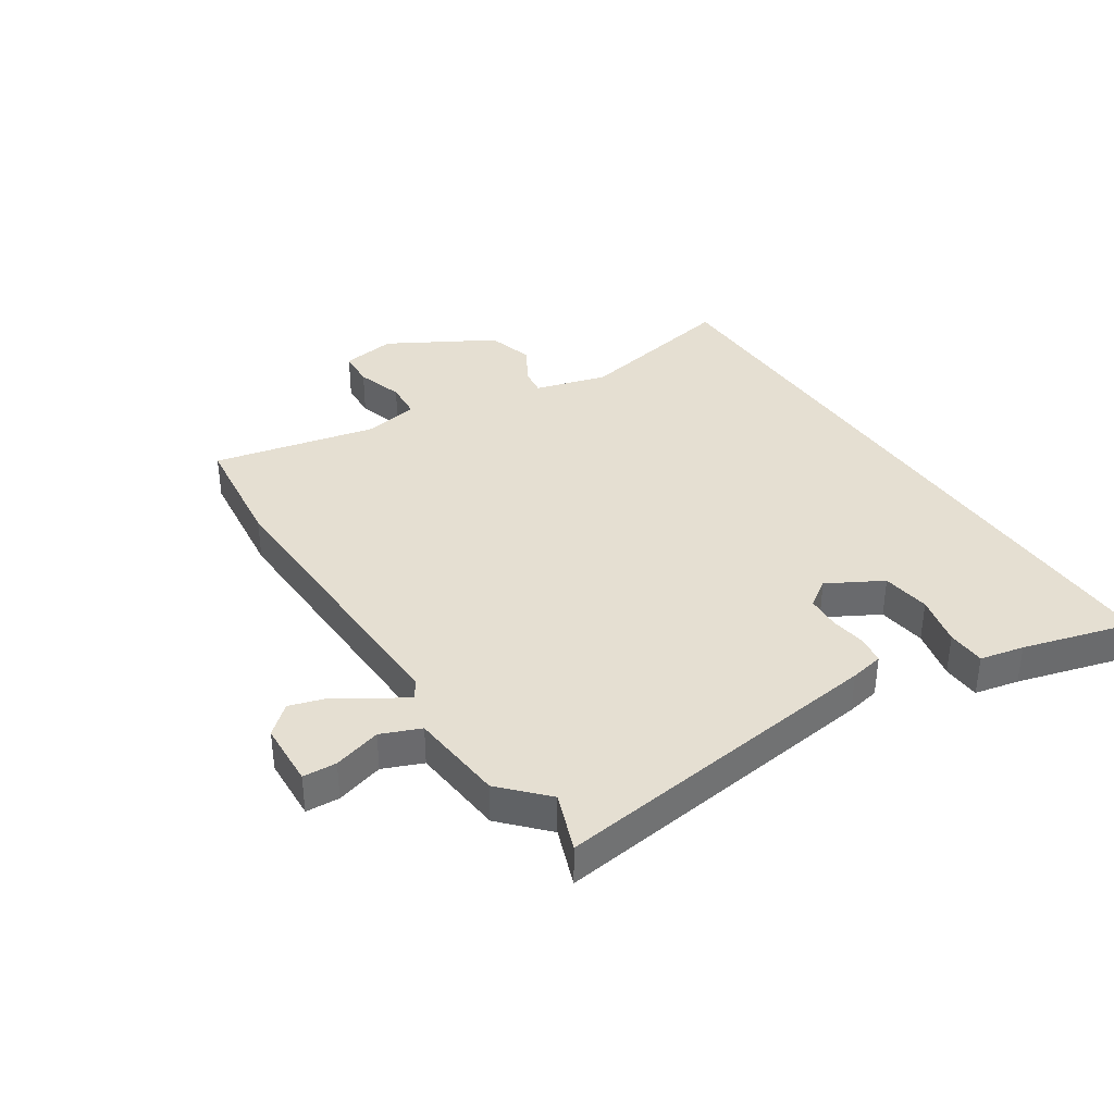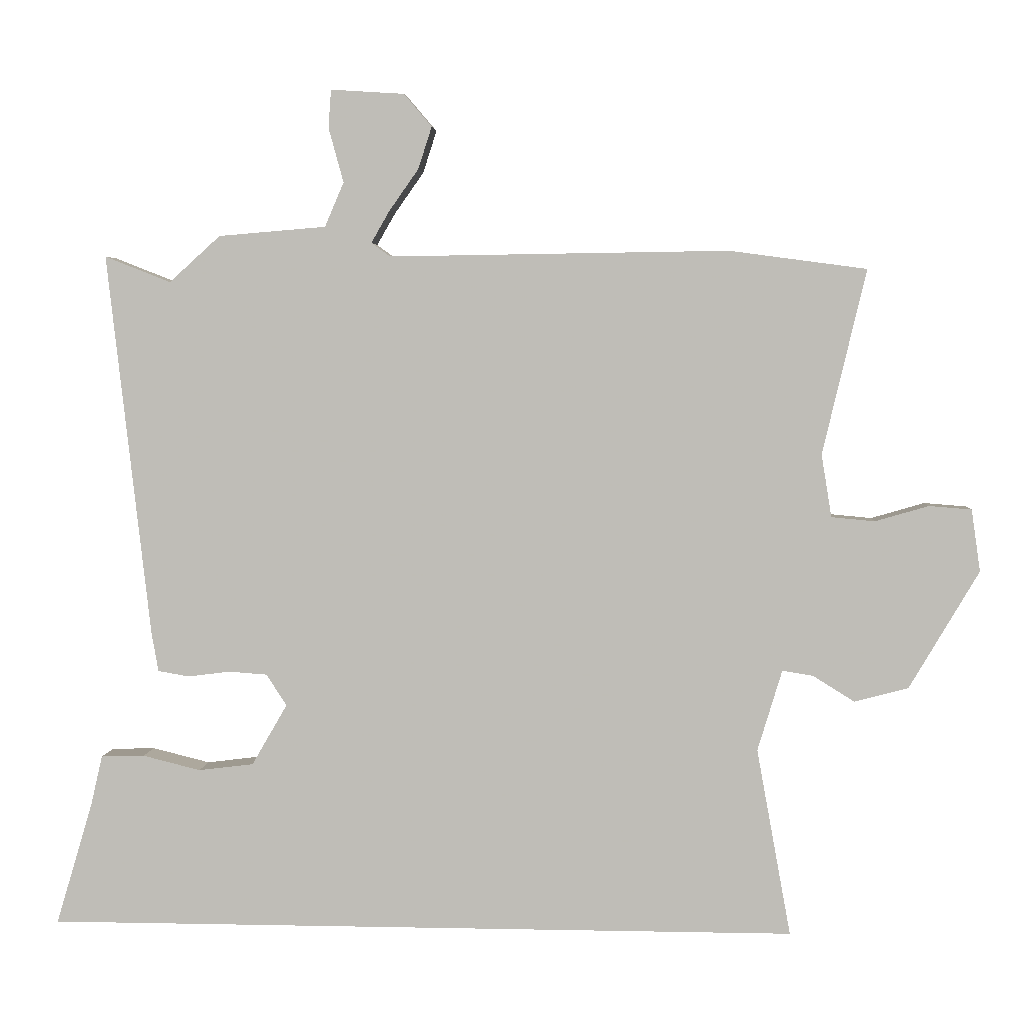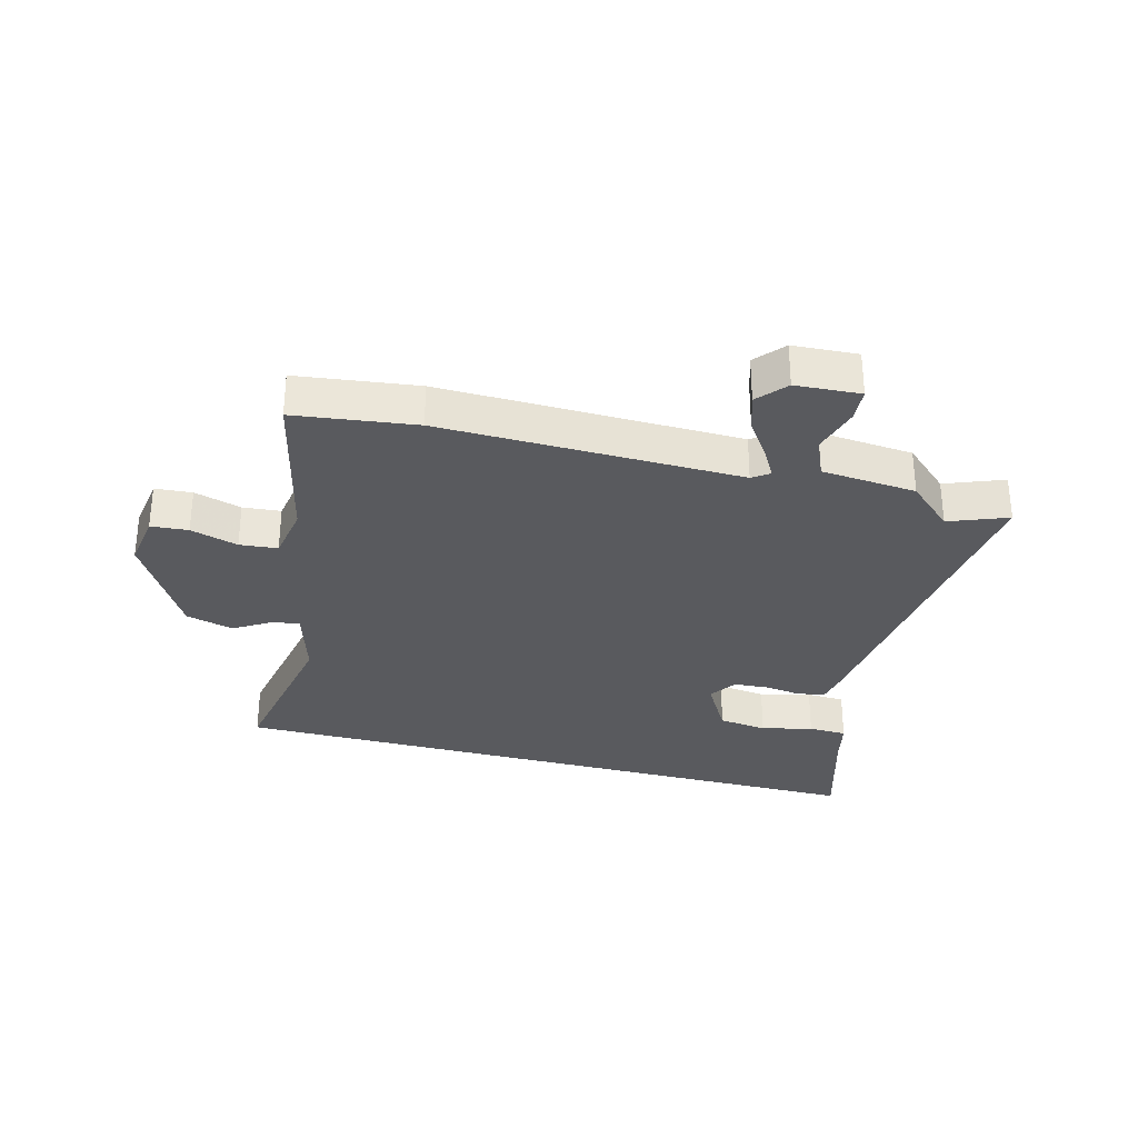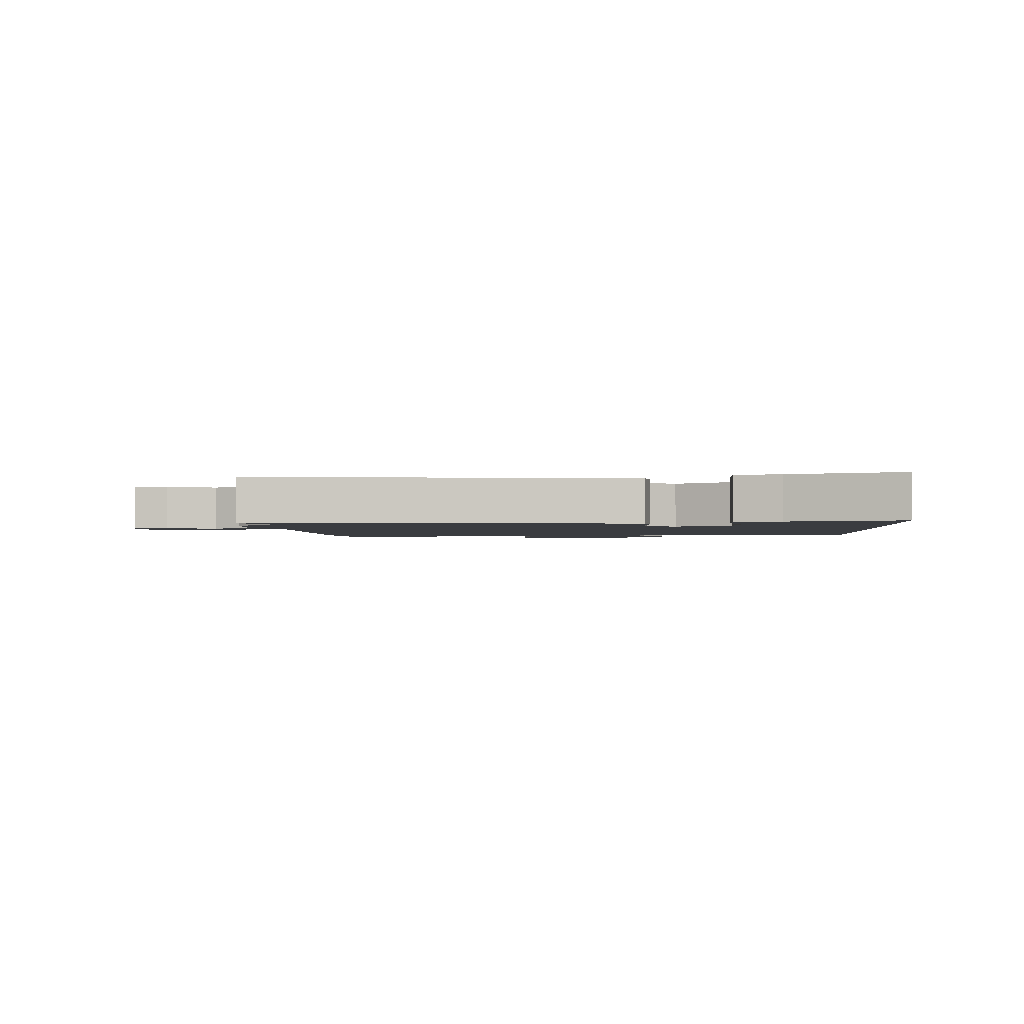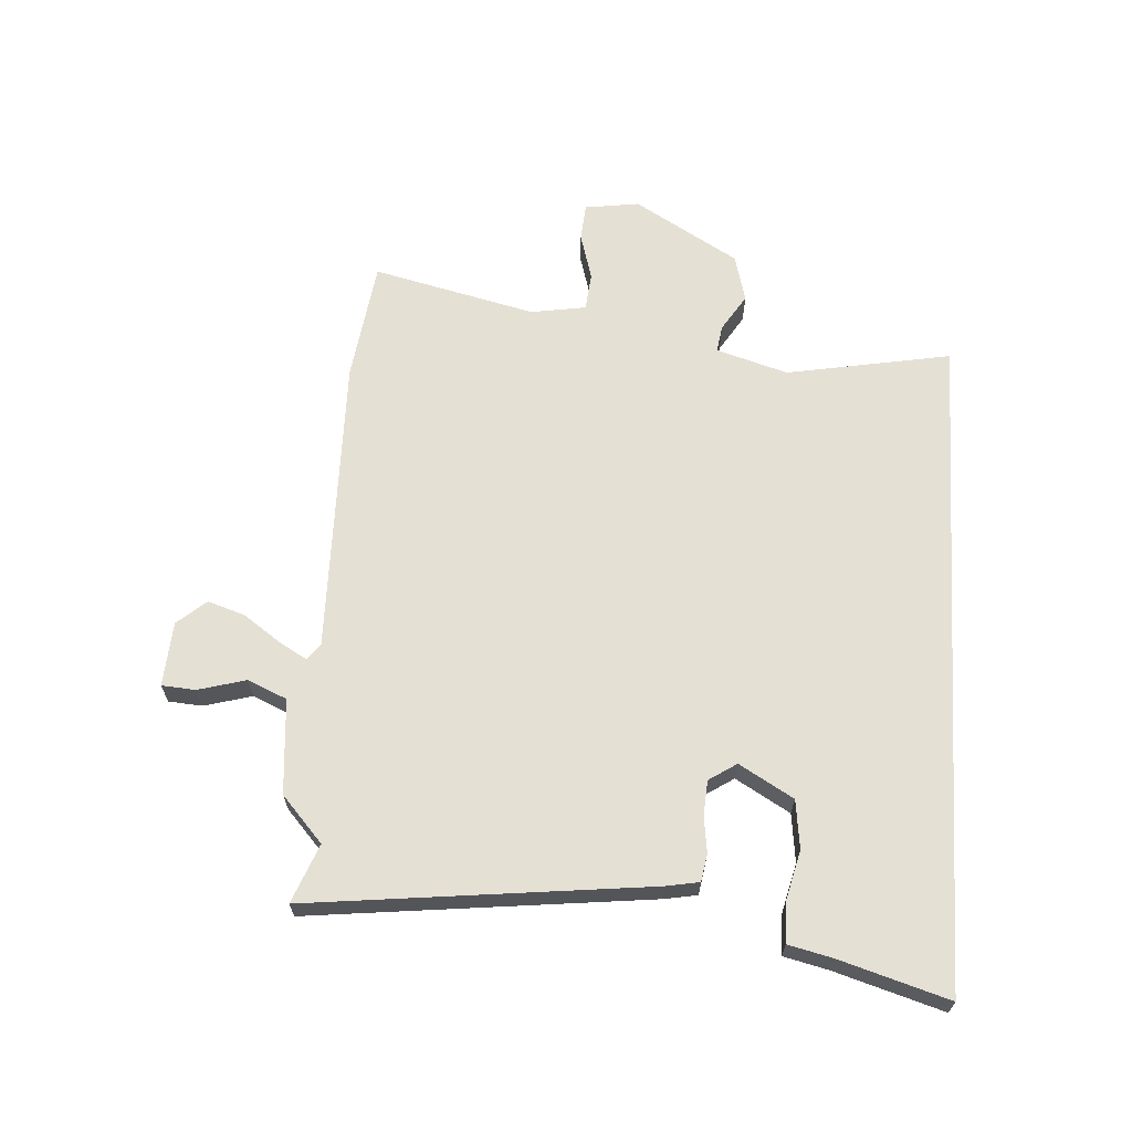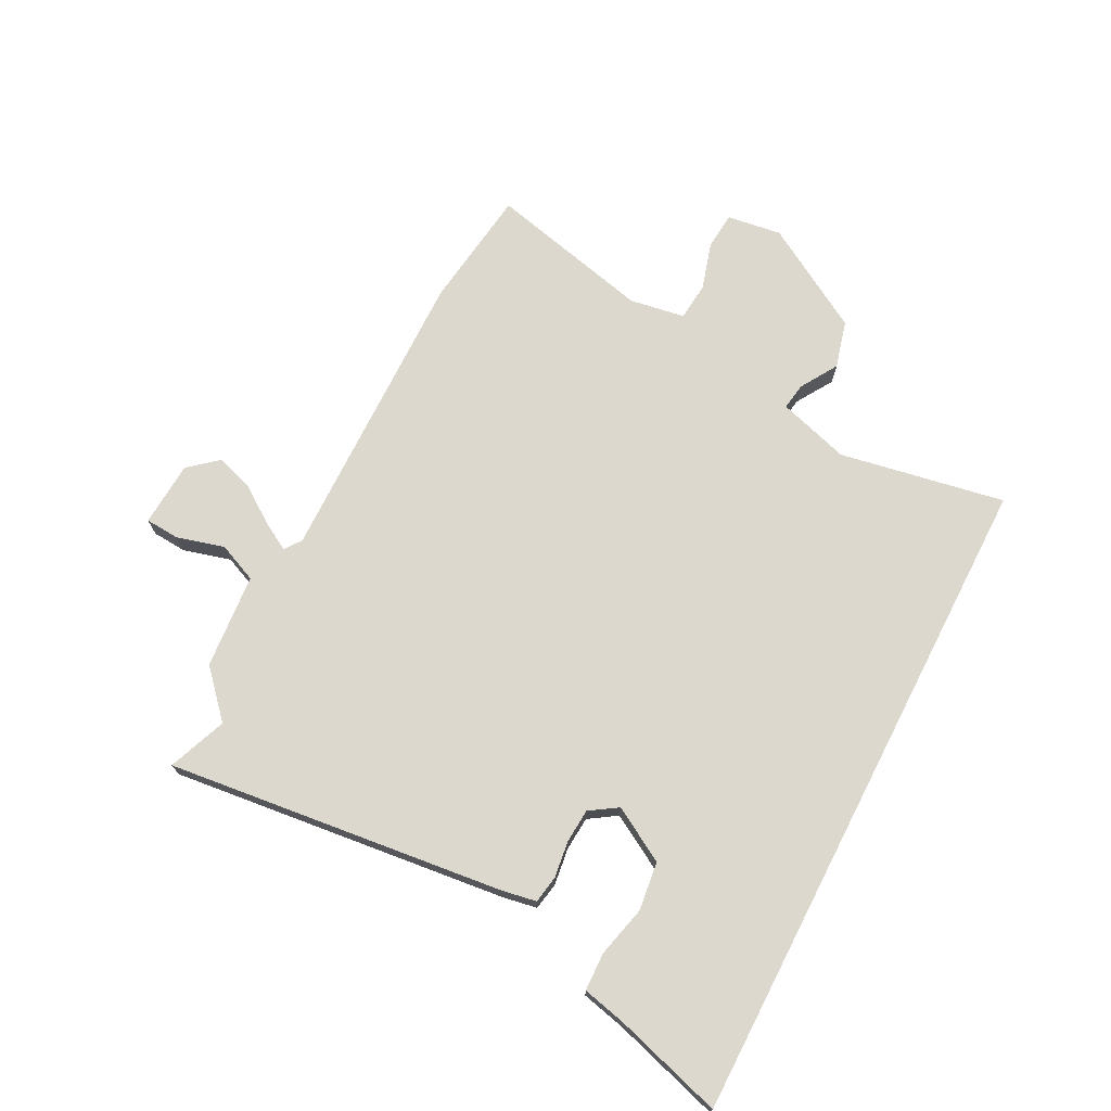
<metadata>
{"format":"obj","ext":"obj","renderer":"f3d","projection":"perspective","resolution":1024,"background":"white","views":[{"elev":37.3,"azim":55.9,"up":"+Y"},{"elev":3.8,"azim":-176.0,"up":"+Z"},{"elev":-31.3,"azim":-15.1,"up":"+Y"},{"elev":-1.8,"azim":93.8,"up":"+Y"},{"elev":65.3,"azim":93.7,"up":"+Y"},{"elev":72.4,"azim":117.2,"up":"+Y"}]}
</metadata>
<code>
v 0.419 0.07 0.468
v 0.516 0.07 0.506
v 0.452 0.07 -0.059
v 0.442 0.07 -0.115
v 0.396 0.07 -0.123
v 0.335 0.07 -0.115
v 0.278 0.07 -0.119
v 0.248 0.07 -0.165
v 0.3 0.07 -0.255
v 0.381 0.07 -0.265
v 0.466 0.07 -0.244
v 0.53 0.07 -0.246
v 0.547 0.07 -0.319
v 0.601 0.07 -0.5
v -0.506 0.07 -0.5
v -0.456 0.07 -0.225
v -0.492 0.07 -0.106
v -0.537 0.07 -0.113
v -0.598 0.07 -0.151
v -0.677 0.07 -0.13
v -0.779 0.07 0.043
v -0.766 0.07 0.134
v -0.704 0.07 0.139
v -0.625 0.07 0.116
v -0.562 0.07 0.122
v -0.547 0.07 0.214
v -0.611 0.07 0.485
v -0.41 0.07 0.512
v 0.089 0.07 0.505
v 0.117 0.07 0.525
v 0.09 0.07 0.572
v 0.047 0.07 0.633
v 0.027 0.07 0.695
v 0.068 0.07 0.743
v 0.176 0.07 0.75
v 0.18 0.07 0.694
v 0.158 0.07 0.614
v 0.186 0.07 0.549
v 0.344 0.07 0.536
v 0.419 0 0.468
v 0.516 0 0.506
v 0.452 0 -0.059
v 0.442 0 -0.115
v 0.396 0 -0.123
v 0.335 0 -0.115
v 0.278 0 -0.119
v 0.248 0 -0.165
v 0.3 0 -0.255
v 0.381 0 -0.265
v 0.466 0 -0.244
v 0.53 0 -0.246
v 0.547 0 -0.319
v 0.601 0 -0.5
v -0.506 0 -0.5
v -0.456 0 -0.225
v -0.492 0 -0.106
v -0.537 0 -0.113
v -0.598 0 -0.151
v -0.677 0 -0.13
v -0.779 0 0.043
v -0.766 0 0.134
v -0.704 0 0.139
v -0.625 0 0.116
v -0.562 0 0.122
v -0.547 0 0.214
v -0.611 0 0.485
v -0.41 0 0.512
v 0.089 0 0.505
v 0.117 0 0.525
v 0.09 0 0.572
v 0.047 0 0.633
v 0.027 0 0.695
v 0.068 0 0.743
v 0.176 0 0.75
v 0.18 0 0.694
v 0.158 0 0.614
v 0.186 0 0.549
v 0.344 0 0.536
f 38 39 1
f 35 36 37
f 34 35 37
f 33 34 37
f 32 33 37
f 31 32 37
f 30 31 37 38
f 29 30 38 1
f 28 29 1
f 27 28 1
f 26 27 1
f 22 23 24
f 21 22 24
f 20 21 24
f 19 20 24
f 18 19 24
f 17 18 24 25
f 13 14 15 16
f 13 16 17
f 10 11 12 13
f 9 10 13
f 9 13 17
f 17 25 26
f 9 17 26
f 8 9 26
f 4 5 6
f 3 4 6
f 2 3 6
f 1 2 6
f 1 6 7
f 1 7 8 26
f 40 78 77
f 76 75 74
f 76 74 73
f 76 73 72
f 76 72 71
f 76 71 70
f 77 76 70 69
f 40 77 69 68
f 40 68 67
f 40 67 66
f 40 66 65
f 63 62 61
f 63 61 60
f 63 60 59
f 63 59 58
f 63 58 57
f 64 63 57 56
f 55 54 53 52
f 56 55 52
f 52 51 50 49
f 52 49 48
f 56 52 48
f 65 64 56
f 65 56 48
f 65 48 47
f 45 44 43
f 45 43 42
f 45 42 41
f 45 41 40
f 46 45 40
f 65 47 46 40
f 1 40 41 2
f 2 41 42 3
f 3 42 43 4
f 4 43 44 5
f 5 44 45 6
f 6 45 46 7
f 7 46 47 8
f 8 47 48 9
f 9 48 49 10
f 10 49 50 11
f 11 50 51 12
f 12 51 52 13
f 13 52 53 14
f 14 53 54 15
f 15 54 55 16
f 16 55 56 17
f 17 56 57 18
f 18 57 58 19
f 19 58 59 20
f 20 59 60 21
f 21 60 61 22
f 22 61 62 23
f 23 62 63 24
f 24 63 64 25
f 25 64 65 26
f 26 65 66 27
f 27 66 67 28
f 28 67 68 29
f 29 68 69 30
f 30 69 70 31
f 31 70 71 32
f 32 71 72 33
f 33 72 73 34
f 34 73 74 35
f 35 74 75 36
f 36 75 76 37
f 37 76 77 38
f 38 77 78 39
f 39 78 40 1

</code>
